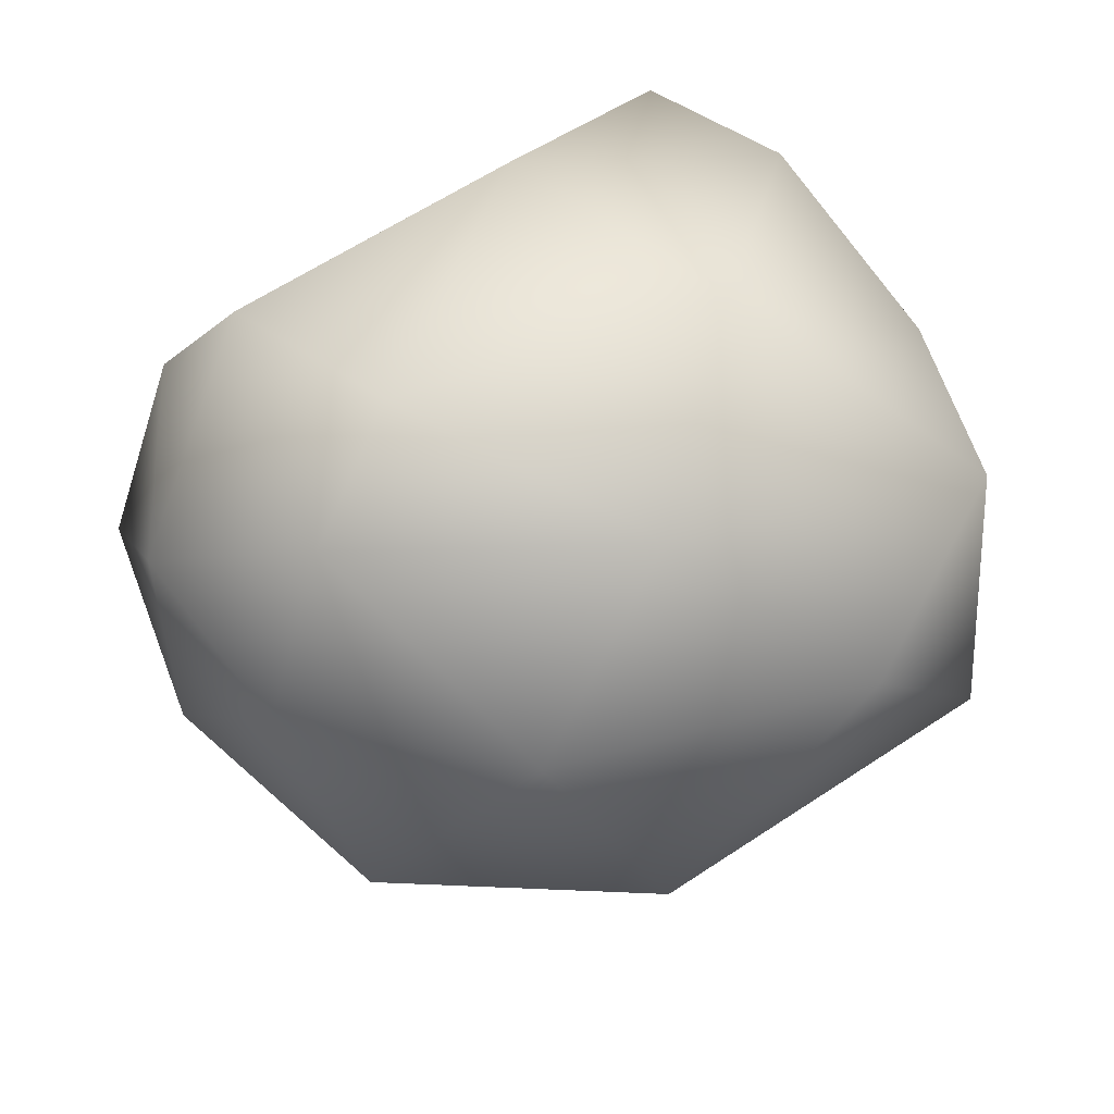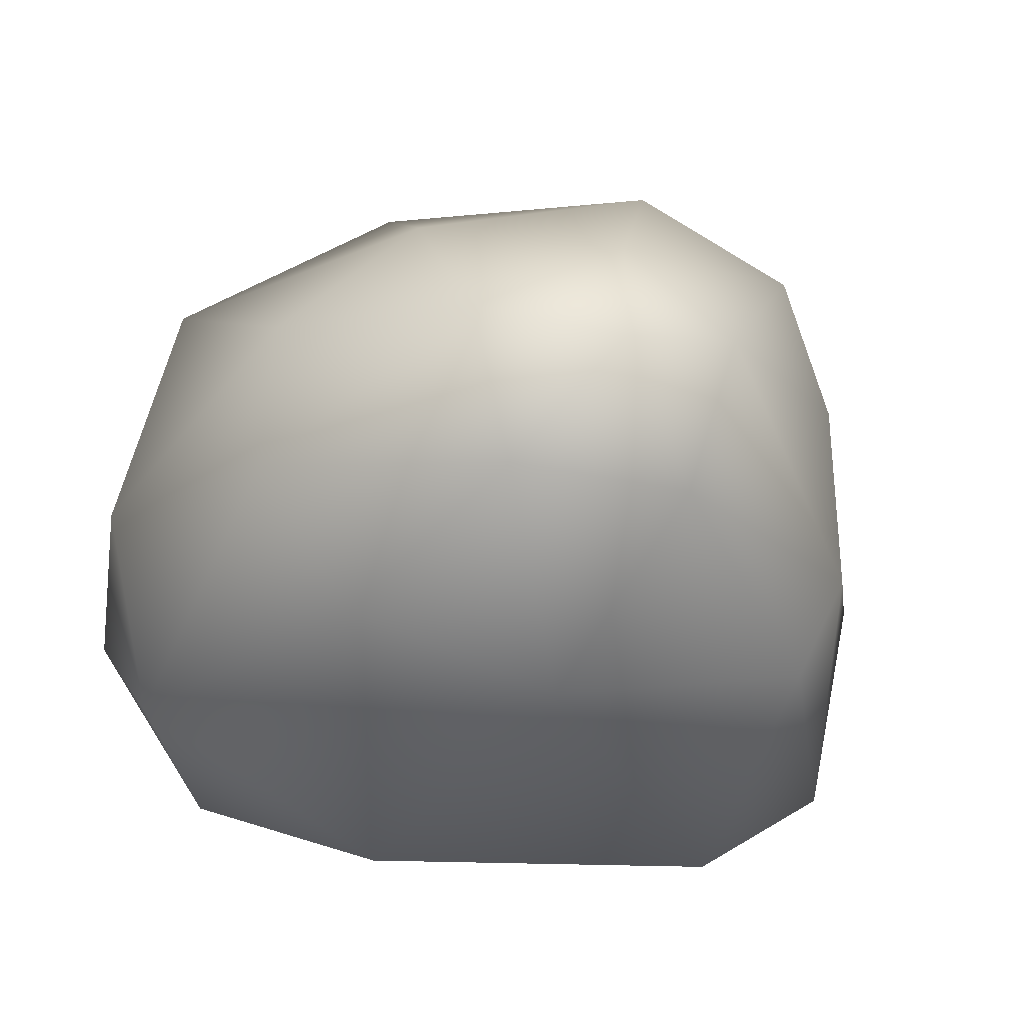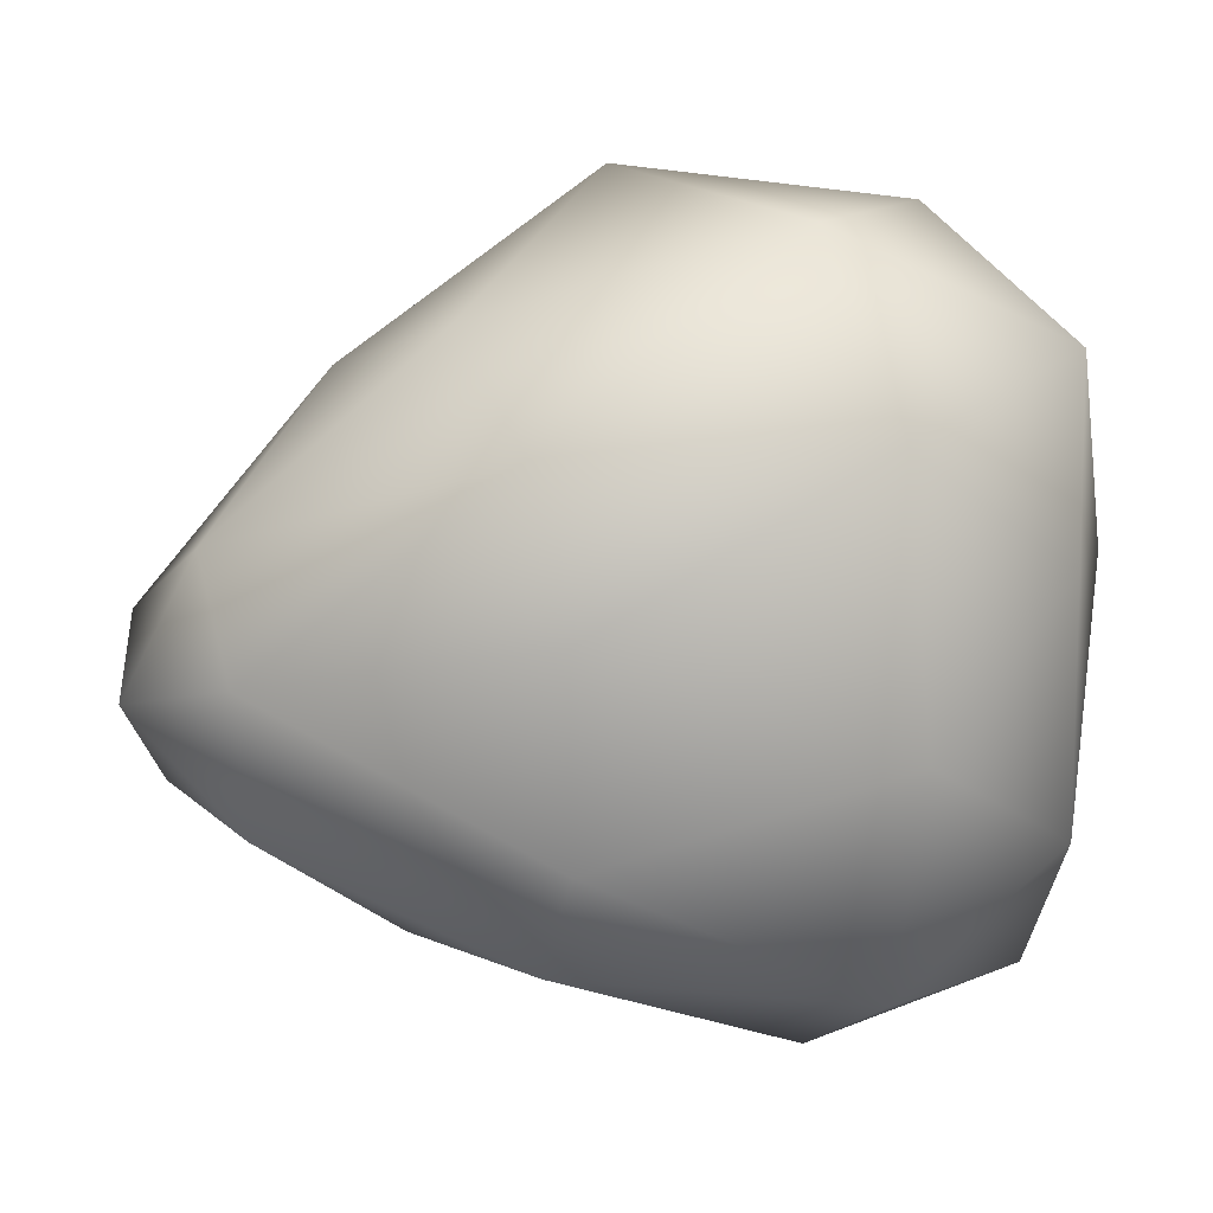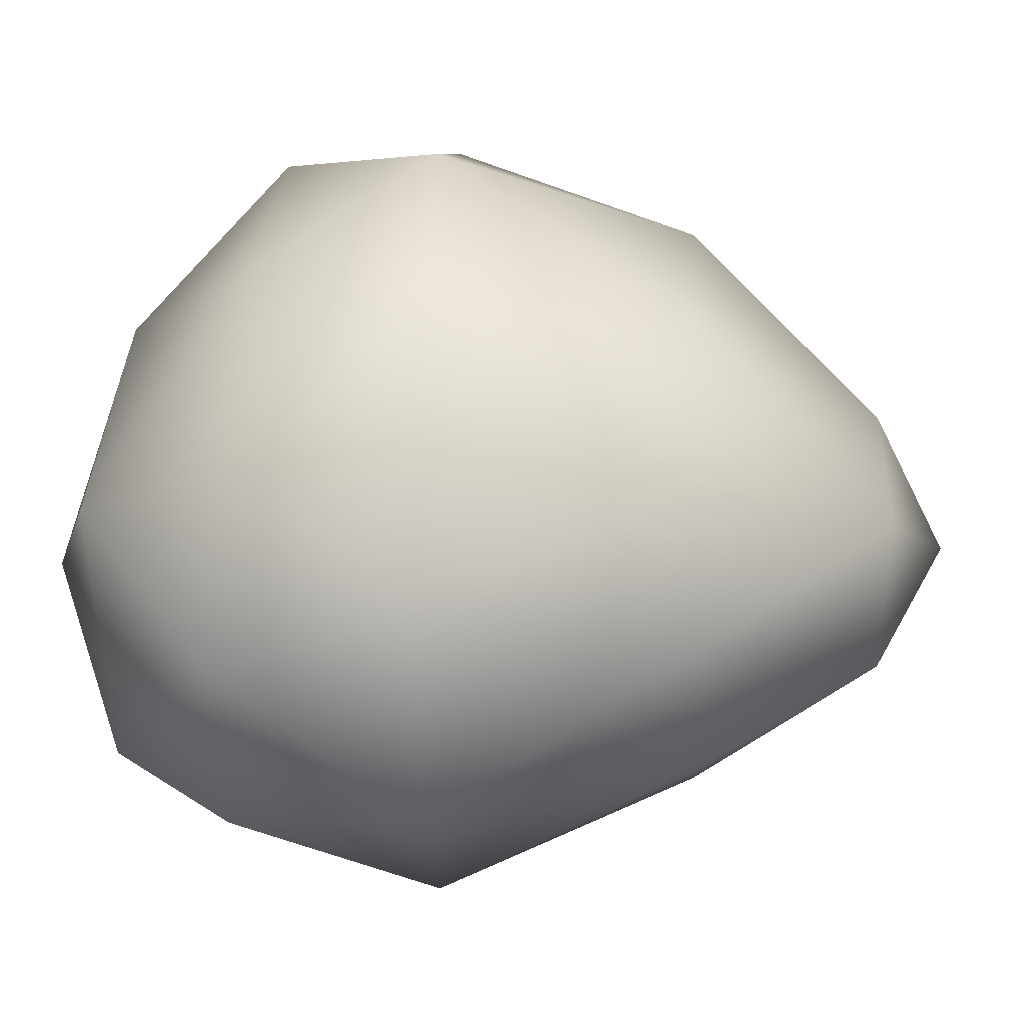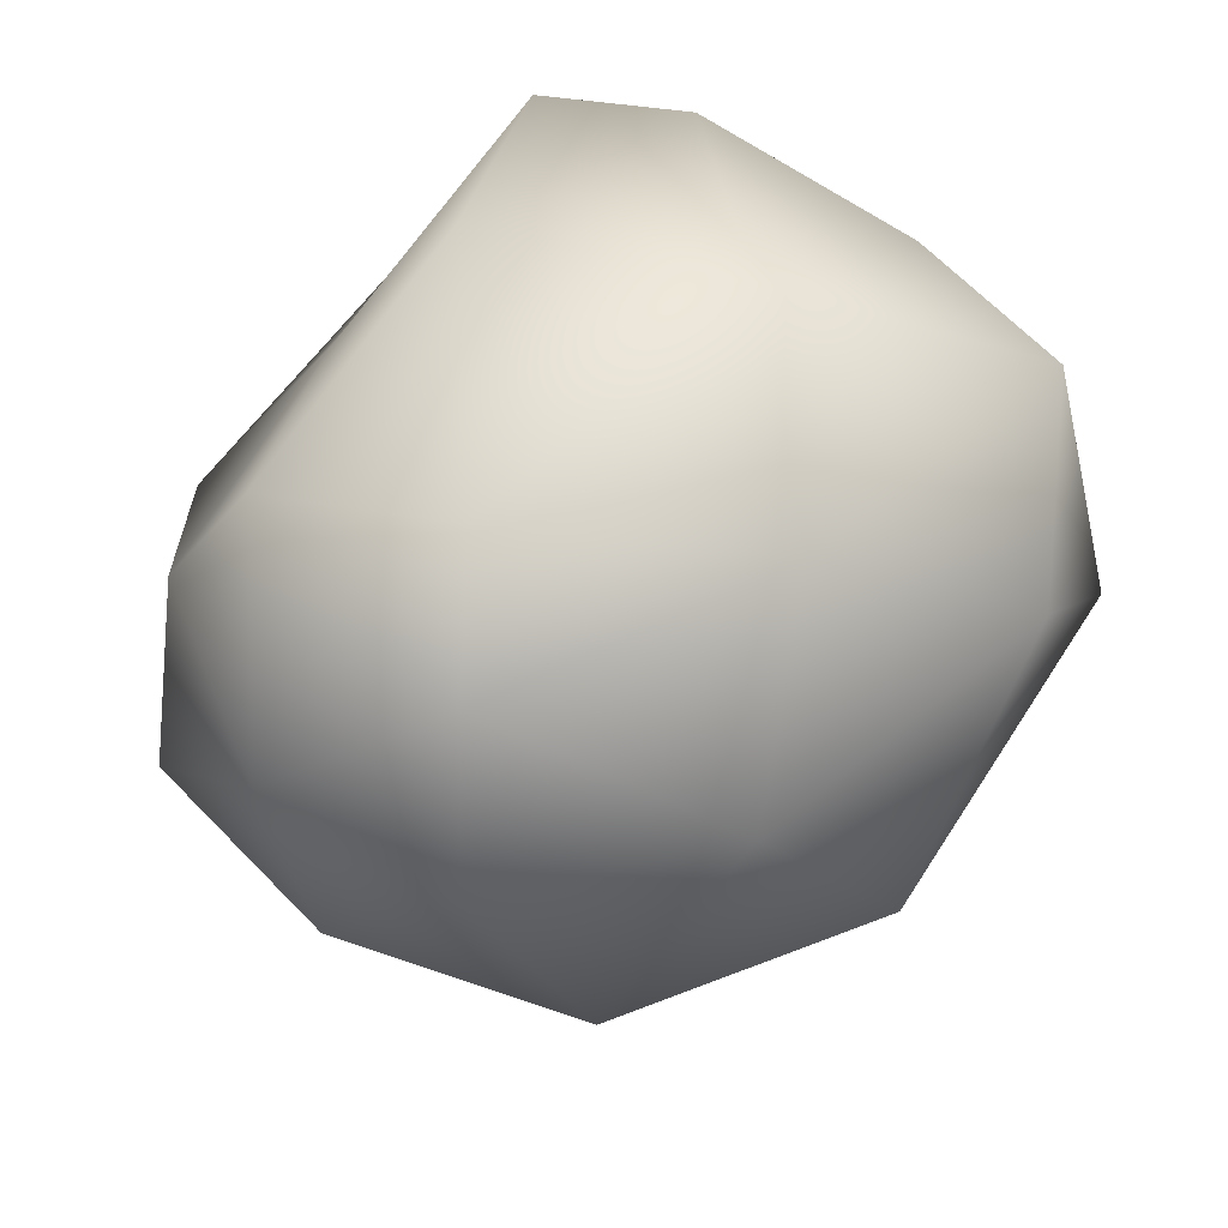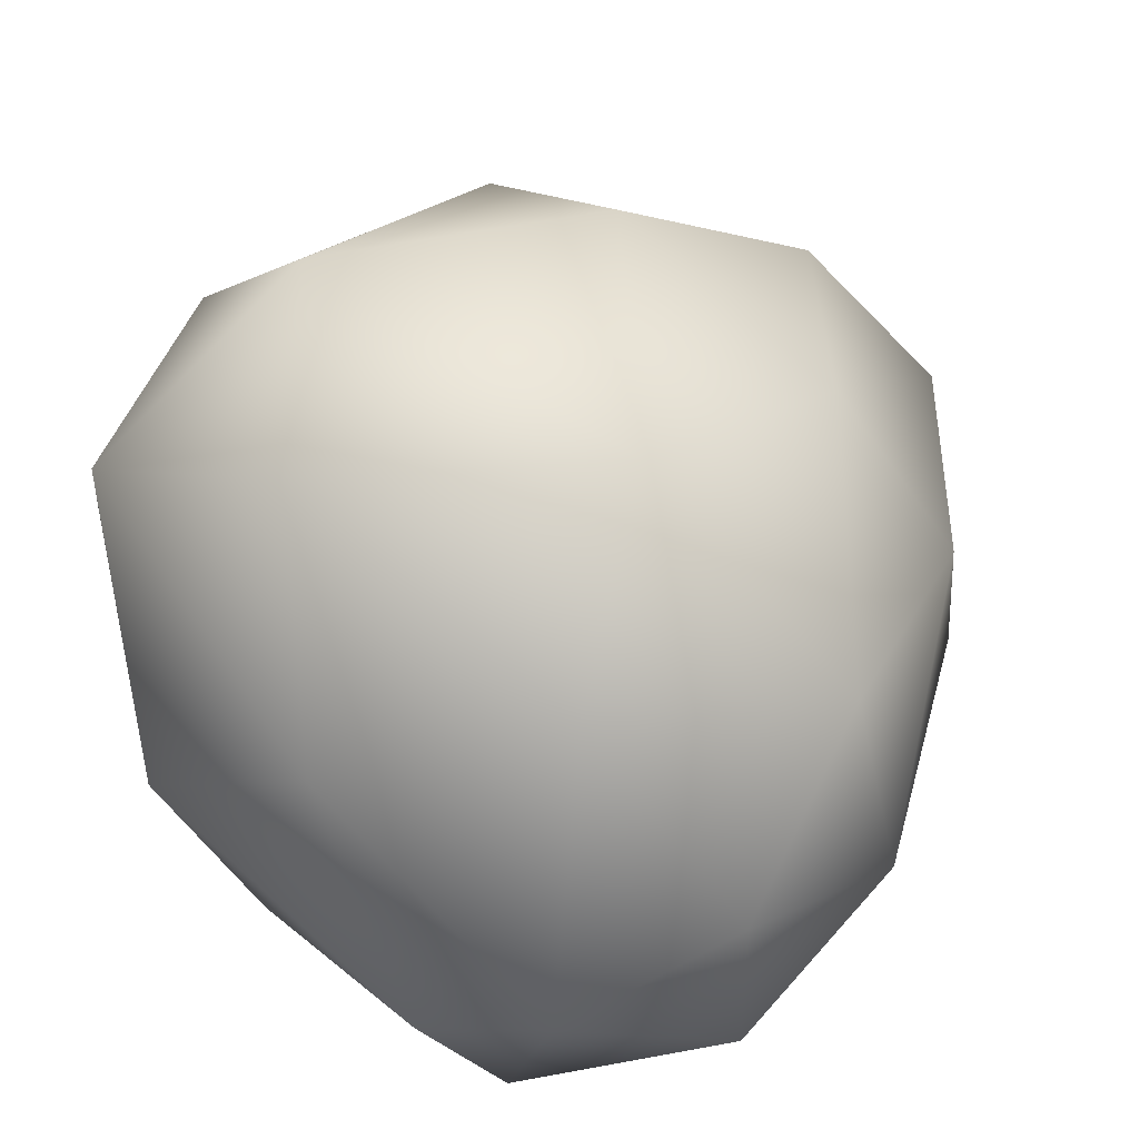
<metadata>
{"format":"obj","ext":"obj","renderer":"f3d","projection":"perspective","resolution":1024,"background":"white","views":[{"elev":65.2,"azim":-33.6,"up":"+Y"},{"elev":-25.4,"azim":-17.9,"up":"+Z"},{"elev":16.8,"azim":61.2,"up":"+Z"},{"elev":7.8,"azim":-87.2,"up":"+Z"},{"elev":67.4,"azim":-57.0,"up":"+Y"},{"elev":58.2,"azim":-144.2,"up":"+Z"}]}
</metadata>
<code>
v  -282.2 -79.4 9891
v  -264.3 -72.53 9897
v  -278.8 -70.27 9910
v  -237.5 -43.42 9905
v  -236.9 -43.42 9878
v  -299.9 -70.82 9897
v  -294.4 -69.37 9876
v  -269.9 -68.68 9876
v  -279.8 -43.91 9856
v  -244.2 -43.42 9863
v  -308.1 -43.91 9864
v  -321.1 -43.91 9883
v  -319.4 -43.42 9905
v  -299.6 -43.42 9925
v  -265.5 -43.42 9936
v  -244.1 -44.73 9924
v  -298.8 45.66 9890
v  -279.3 38.32 9922
v  -254.8 42.17 9900
v  -227 17.84 9907
v  -226.3 17.84 9875
v  -315.2 39.27 9900
v  -305.9 36.81 9865
v  -264.2 35.62 9865
v  -219.5 -7.336 9890
v  -261.7 17.84 9946
v  -244.6 -7.336 9948
v  -235.2 23.65 9932
v  -328.4 17.84 9908
v  -326.2 -7.336 9925
v  -303.8 17.84 9932
v  -314.4 20.03 9857
v  -328.2 -7.336 9861
v  -330.4 20.03 9881
v  -235.3 17.84 9856
v  -244.8 -7.336 9847
v  -279.4 20.03 9856
v  -226.2 -7.336 9926
v  -294.4 -7.336 9948
v  -334.8 -7.336 9891
v  -294.6 -7.336 9843
v  -226.3 -7.336 9859
g O_JungleWorldIsland_c
f 1 2 3
f 4 2 5
f 1 3 6
f 1 6 7
f 1 7 8
f 8 9 10
f 8 7 9
f 7 11 9
f 7 12 11
f 7 6 12
f 6 13 12
f 6 14 13
f 6 3 14
f 3 15 14
f 5 8 10
f 5 2 8
f 2 1 8
f 3 16 15
f 3 2 16
f 2 4 16
f 17 18 19
f 20 21 19
f 17 22 18
f 17 23 22
f 17 24 23
f 20 25 21
f 26 27 28
f 29 30 31
f 32 33 34
f 35 36 37
f 20 38 25
f 26 39 27
f 29 40 30
f 32 41 33
f 35 42 36
f 36 41 37
f 37 41 32
f 33 40 34
f 34 40 29
f 30 39 31
f 31 39 26
f 27 38 28
f 28 38 20
f 25 42 21
f 21 42 35
f 24 35 37
f 24 37 23
f 23 37 32
f 23 32 34
f 23 34 22
f 22 34 29
f 22 29 31
f 22 31 18
f 18 31 26
f 21 35 24
f 21 24 19
f 19 24 17
f 18 26 28
f 18 28 19
f 19 28 20
f 4 5 25
f 15 16 27
f 13 14 30
f 11 12 33
f 10 9 36
f 4 25 38
f 15 27 39
f 13 30 40
f 11 33 41
f 10 36 42
f 36 9 41
f 9 11 41
f 33 12 40
f 12 13 40
f 30 14 39
f 14 15 39
f 27 16 38
f 16 4 38
f 25 5 42
f 5 10 42

</code>
